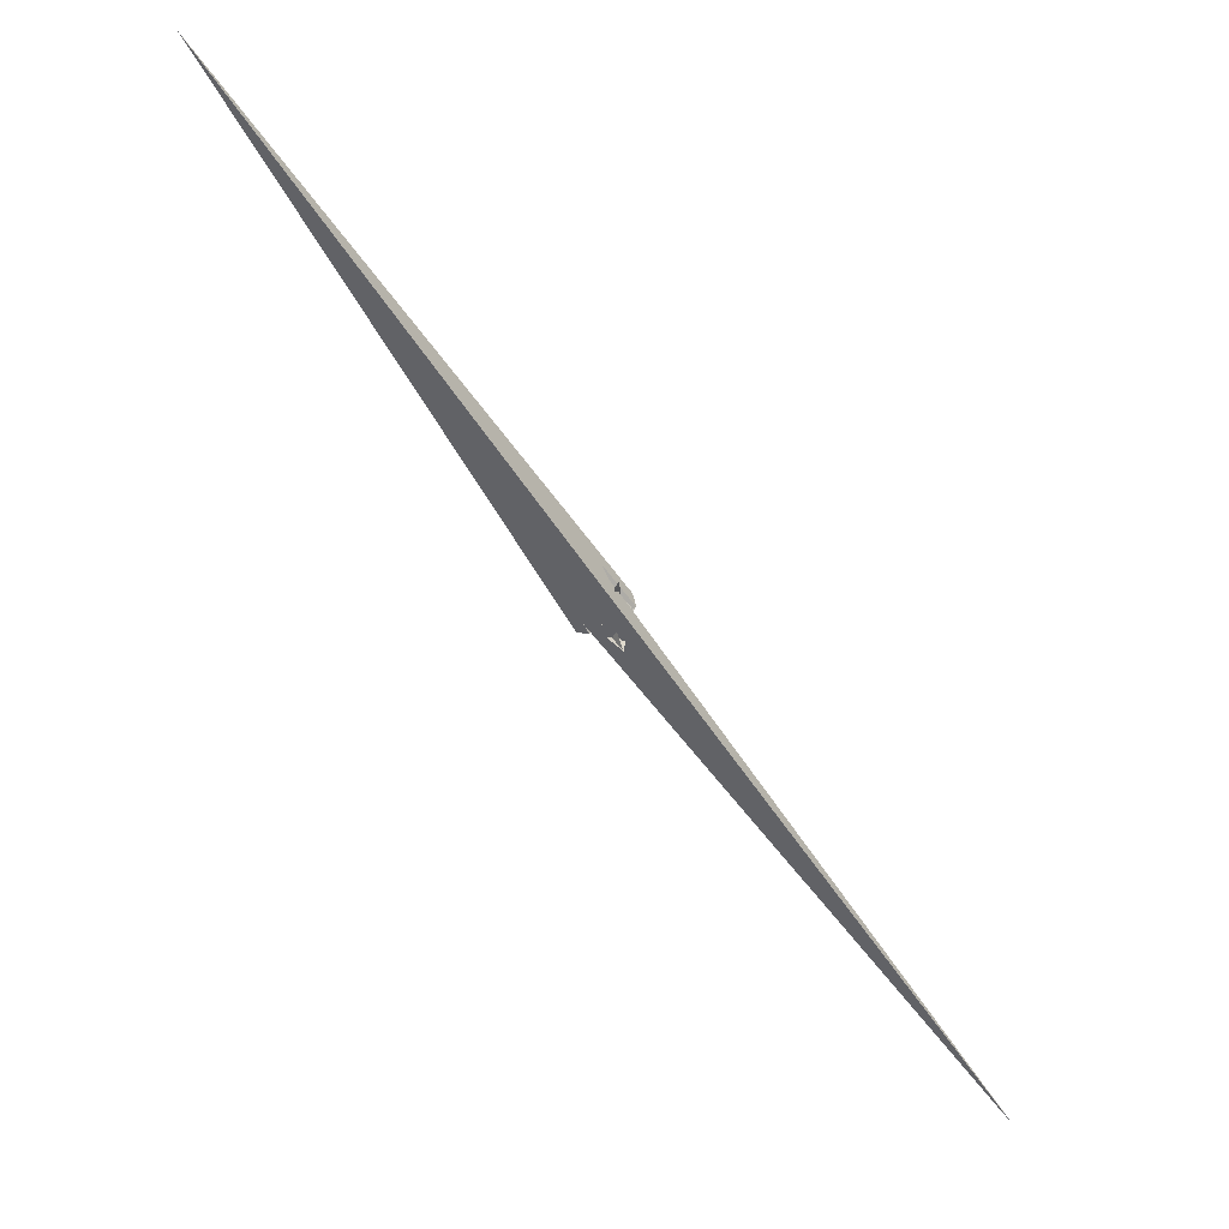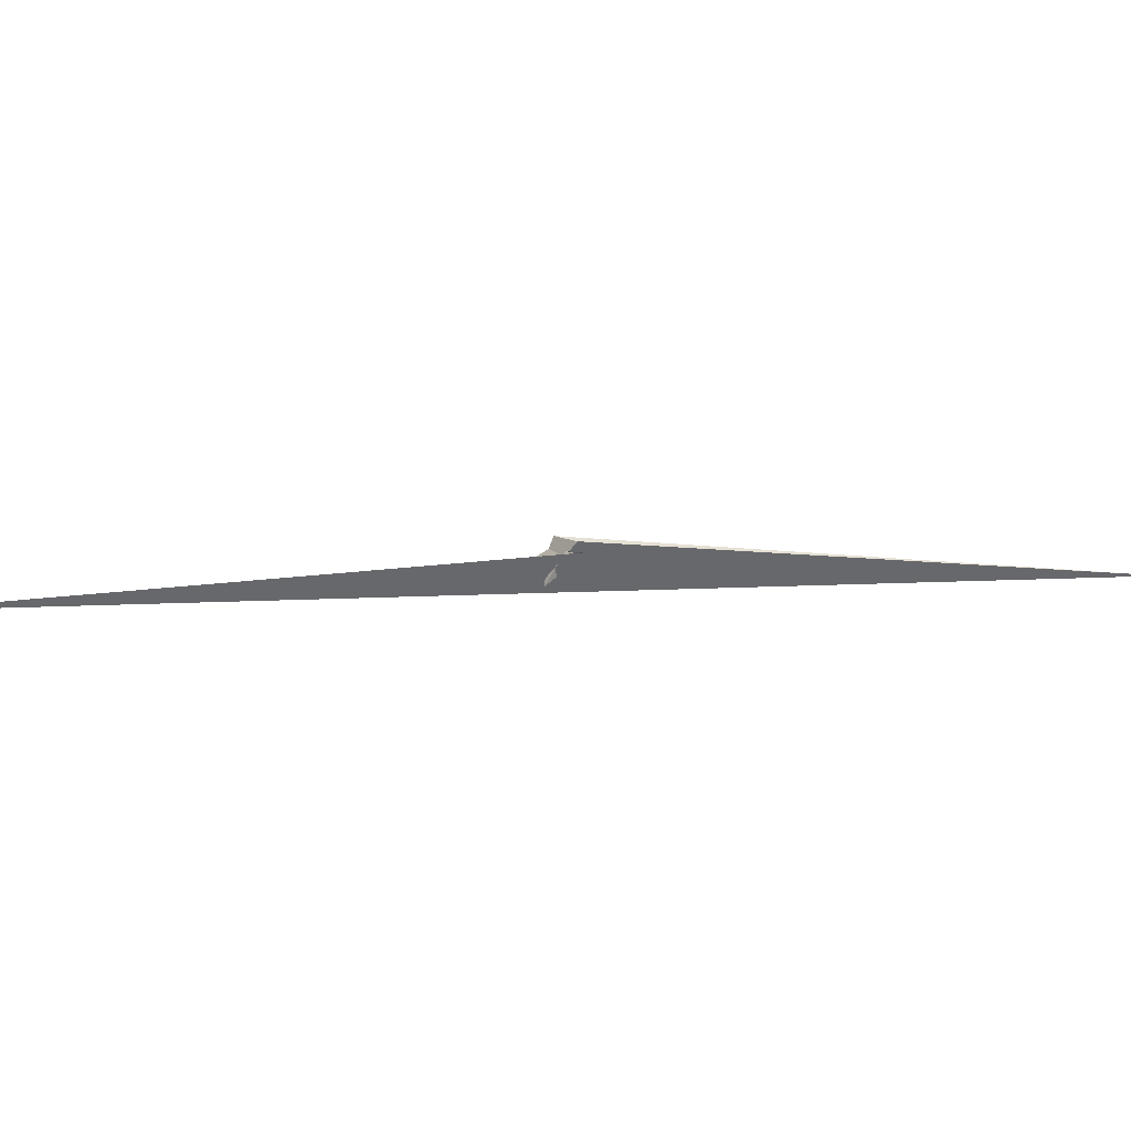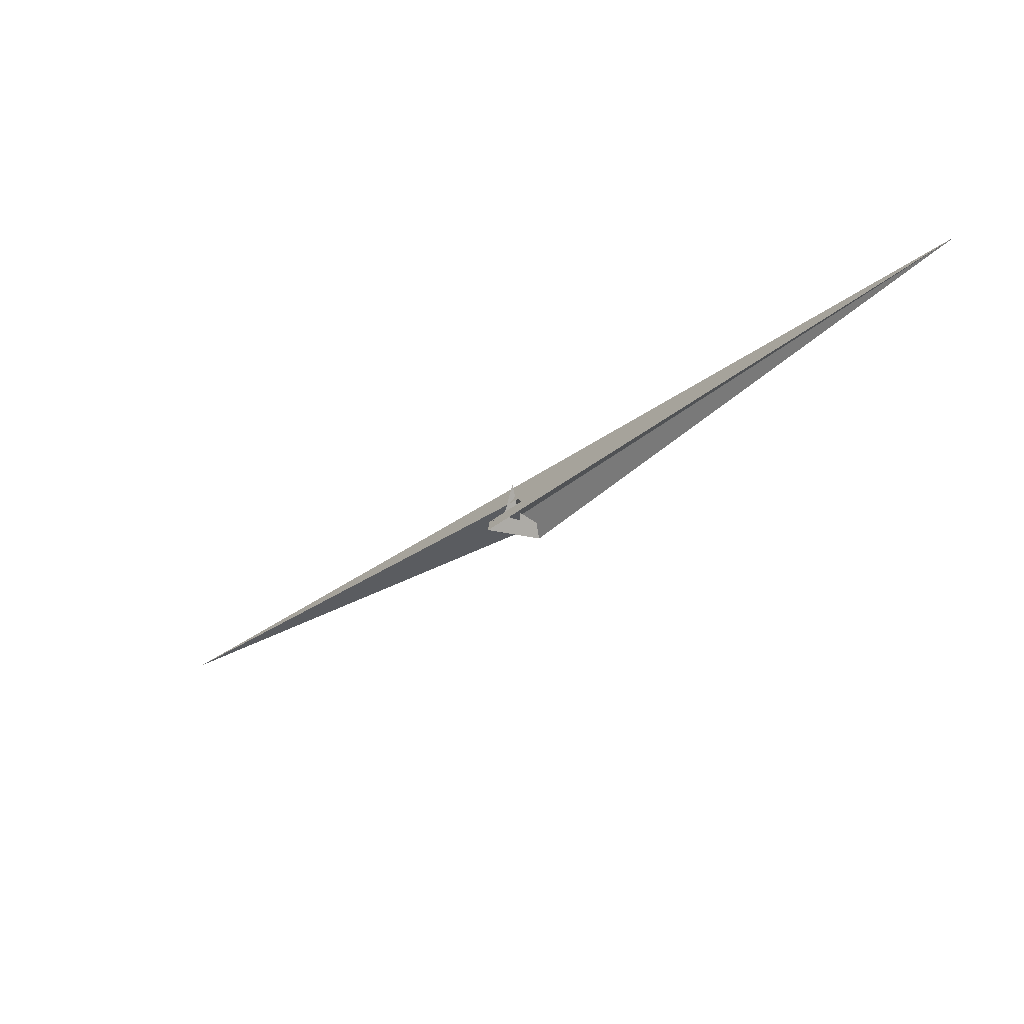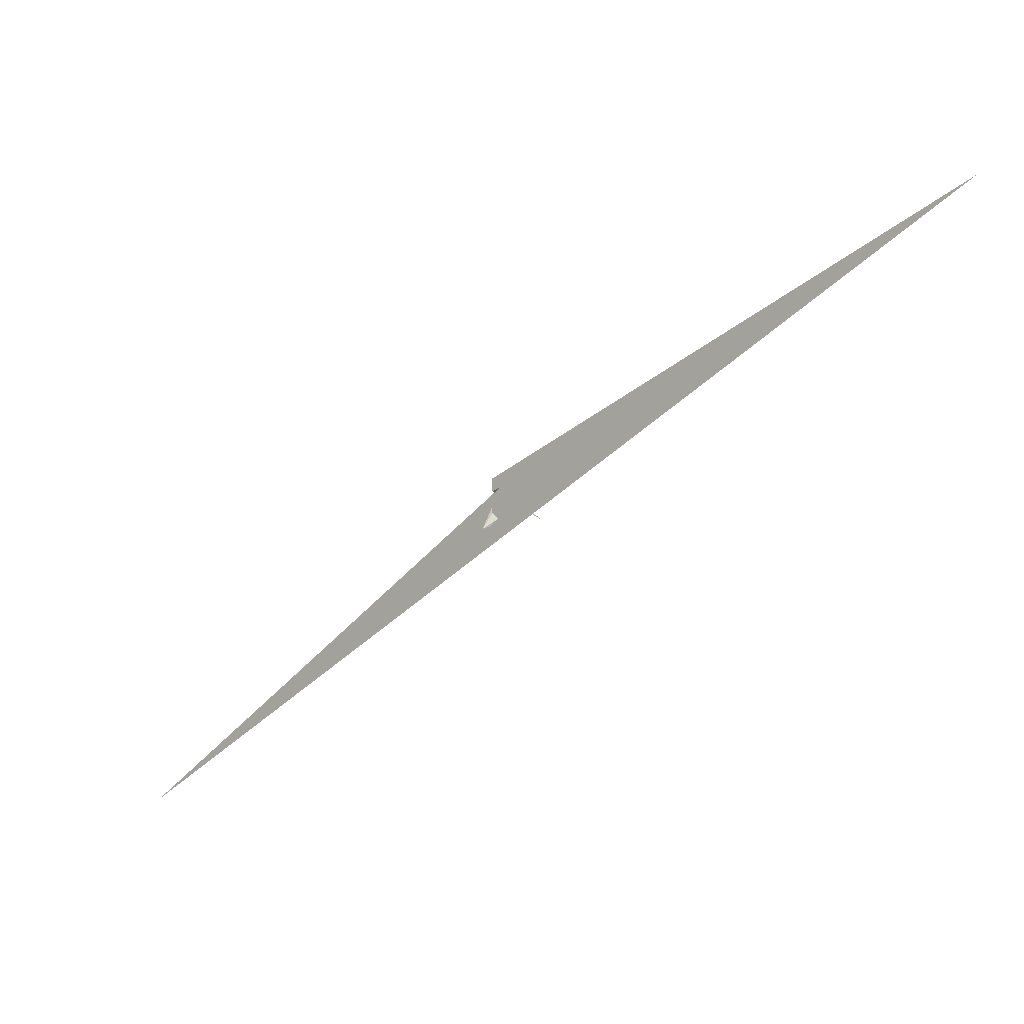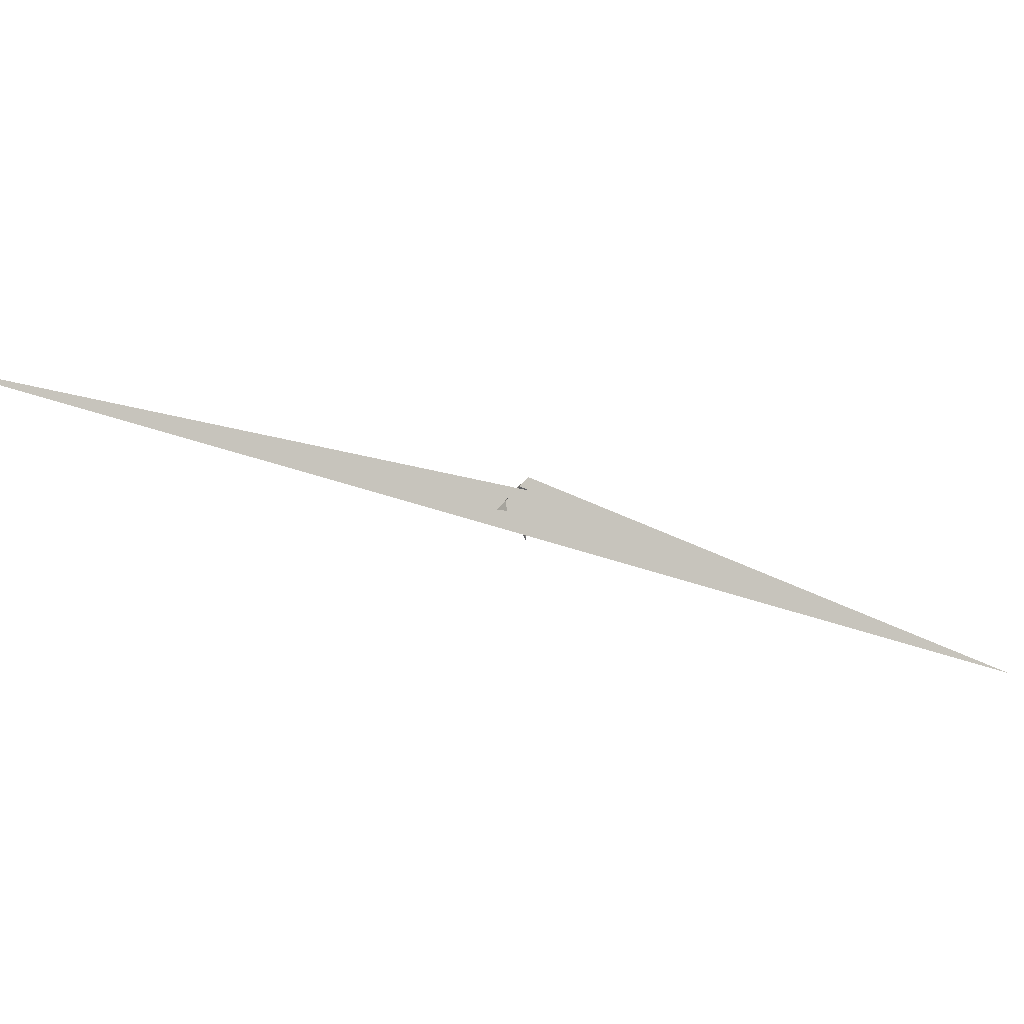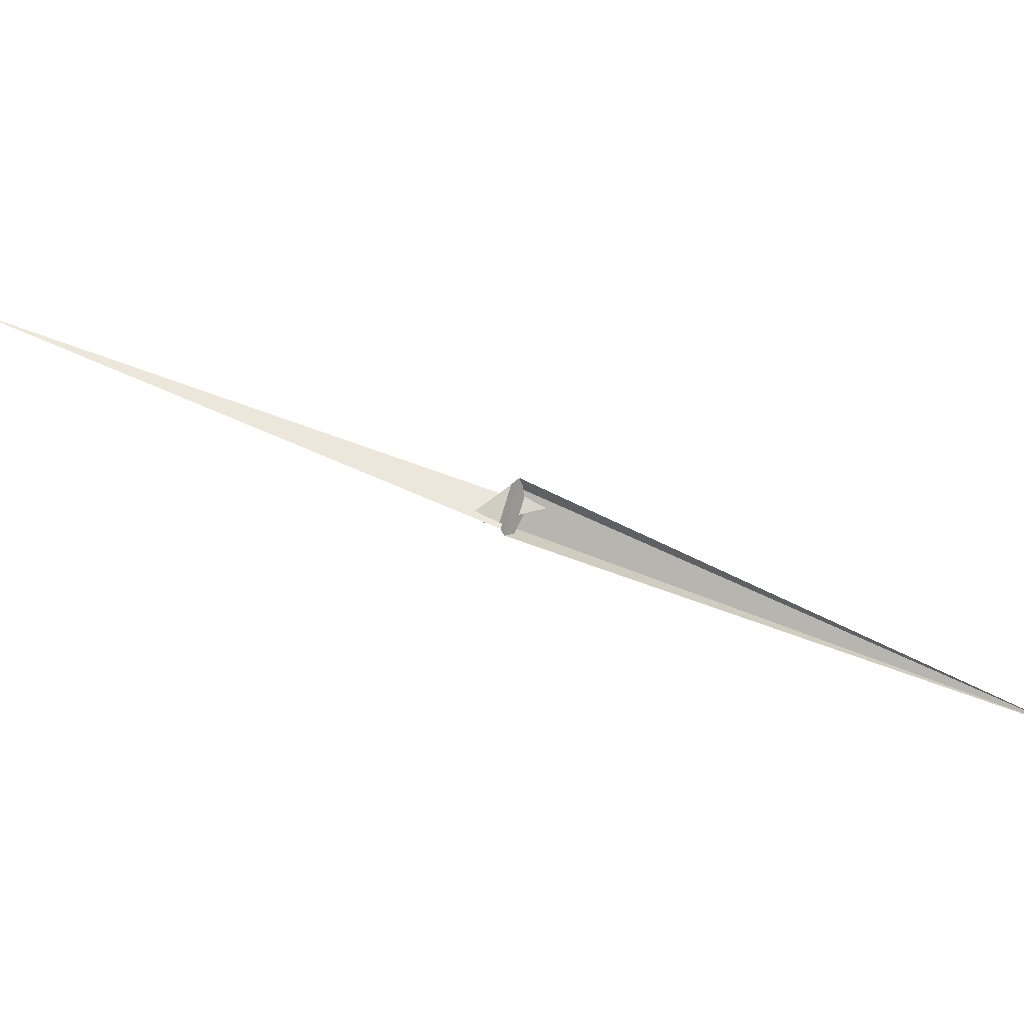
<metadata>
{"format":"obj","ext":"obj","renderer":"f3d","projection":"perspective","resolution":1024,"background":"white","views":[{"elev":3.8,"azim":159.6,"up":"+Y"},{"elev":5.7,"azim":37.2,"up":"+Z"},{"elev":67.0,"azim":-4.2,"up":"+Y"},{"elev":-44.2,"azim":99.2,"up":"+Z"},{"elev":-37.9,"azim":26.2,"up":"+Z"},{"elev":77.7,"azim":72.7,"up":"+Z"}]}
</metadata>
<code>
v 10.67 20.17 6.687
v -9.324 26.67 14.44
v 7.909 13.02 6.173
v -7.909 -13.02 6.173
v -38.11 6.268 19.75
v -43.69 11.82 22.65
v 673.3 842.3 -46.14
v -43.38 13.2 22.82
v 9.81 11.76 5.309
v 5.553 -35.62 -2.635
v -9.106 36 16.21
v 43.69 -11.82 22.65
v 38.11 -6.268 19.75
v -46.71 28.57 42.79
v 46.71 -28.57 42.79
v -31.76 31.41 26.57
v -20.76 22.39 29.68
v 3.011 54.12 -32.89
v 43.7 -9.368 19.32
v 12.86 9.162 19.77
v 9.324 -26.67 14.44
v -10.67 -20.17 6.687
v -5.553 35.62 -2.635
v -673.3 -842.3 -46.14
v 43.38 -13.2 22.82
v -9.81 -11.76 5.309
v 9.106 -36 16.21
v -43.7 9.368 19.32
v 31.76 -31.41 26.57
v 20.76 -22.39 29.68
v -3.011 -54.12 -32.89
v -12.86 -9.162 19.77
v -4.7 35.66 -3.684
v -31.71 29.76 24.83
v 15.34 75.49 11.4
v 0.7577 11.56 -35.3
v 31.71 -29.76 24.83
v 7.13 0.4217 20.83
v 12.07 -4.323 20.19
v 4.7 -35.66 -3.684
v -0.7577 -11.56 -35.3
v -15.34 -75.49 11.4
v -7.13 -0.4217 20.83
v -12.07 4.323 20.19
f 1 2 11 5 6 8 7 10 4 3 9
f 1 2 18 17 16 14 15 19 13 12 20
f 3 4 26 22 21 27 13 12 25 24 23
f 5 6 32 22 21 31 30 29 15 14 28
f 7 8 34 16 14 28 35 36 33 23 24
f 3 9 39 38 37 29 30 17 18 33 23
f 7 10 40 41 42 19 15 29 37 25 24
f 4 10 40 31 30 17 16 34 43 44 26
f 5 11 44 43 38 37 25 12 20 35 28
f 1 9 39 27 21 31 40 41 36 35 20
f 6 8 34 43 38 39 27 13 19 42 32
f 2 11 44 26 22 32 42 41 36 33 18

</code>
